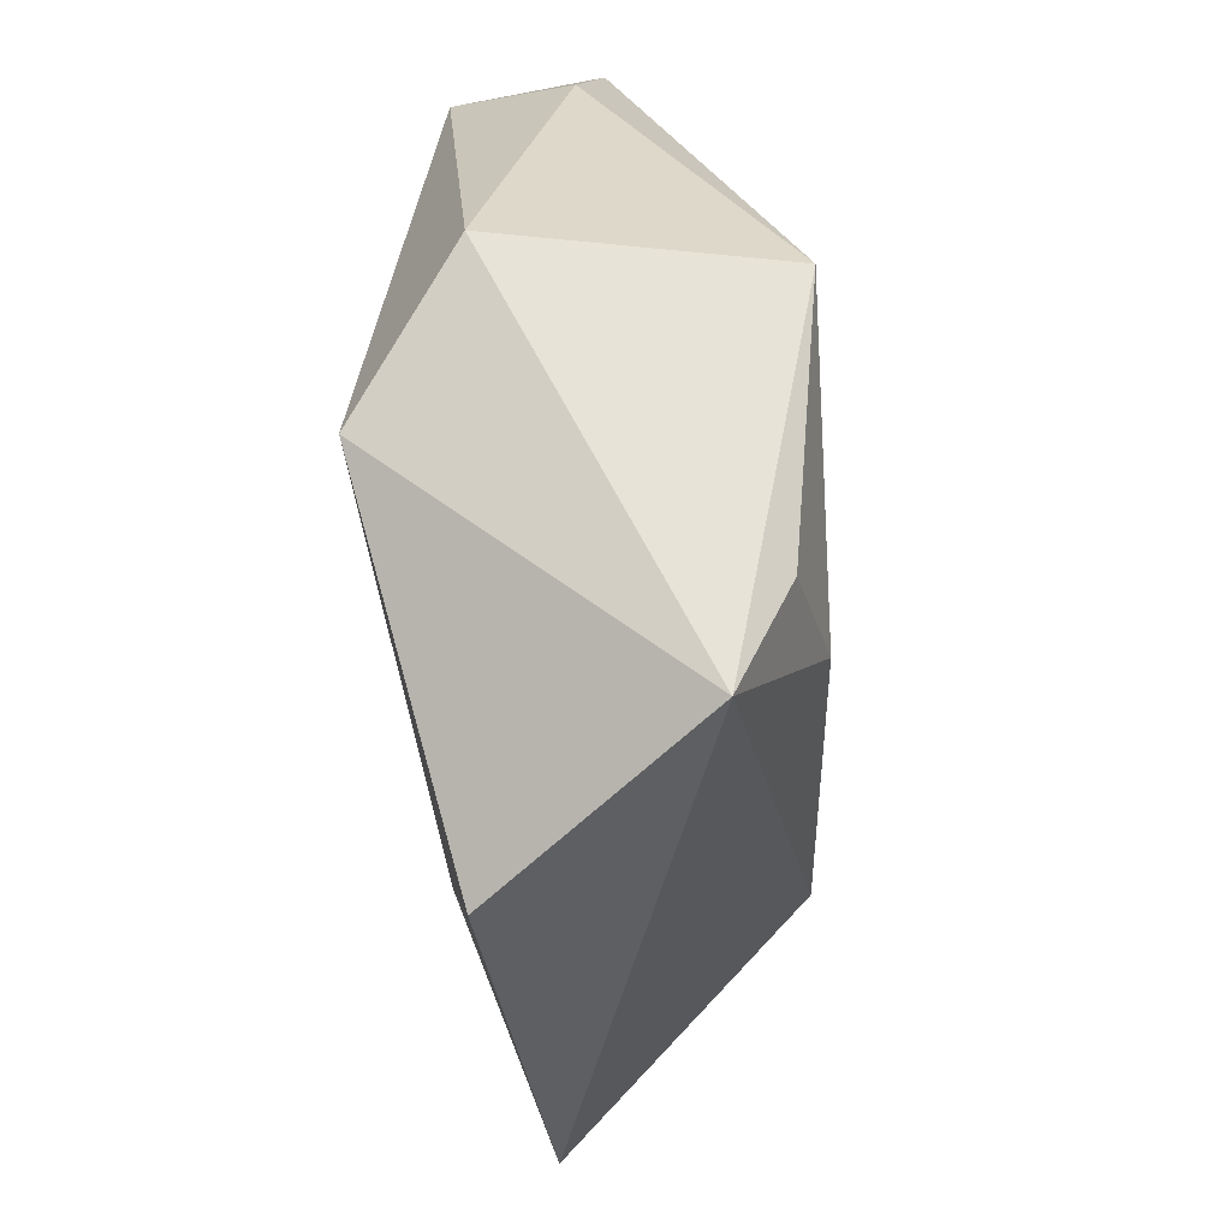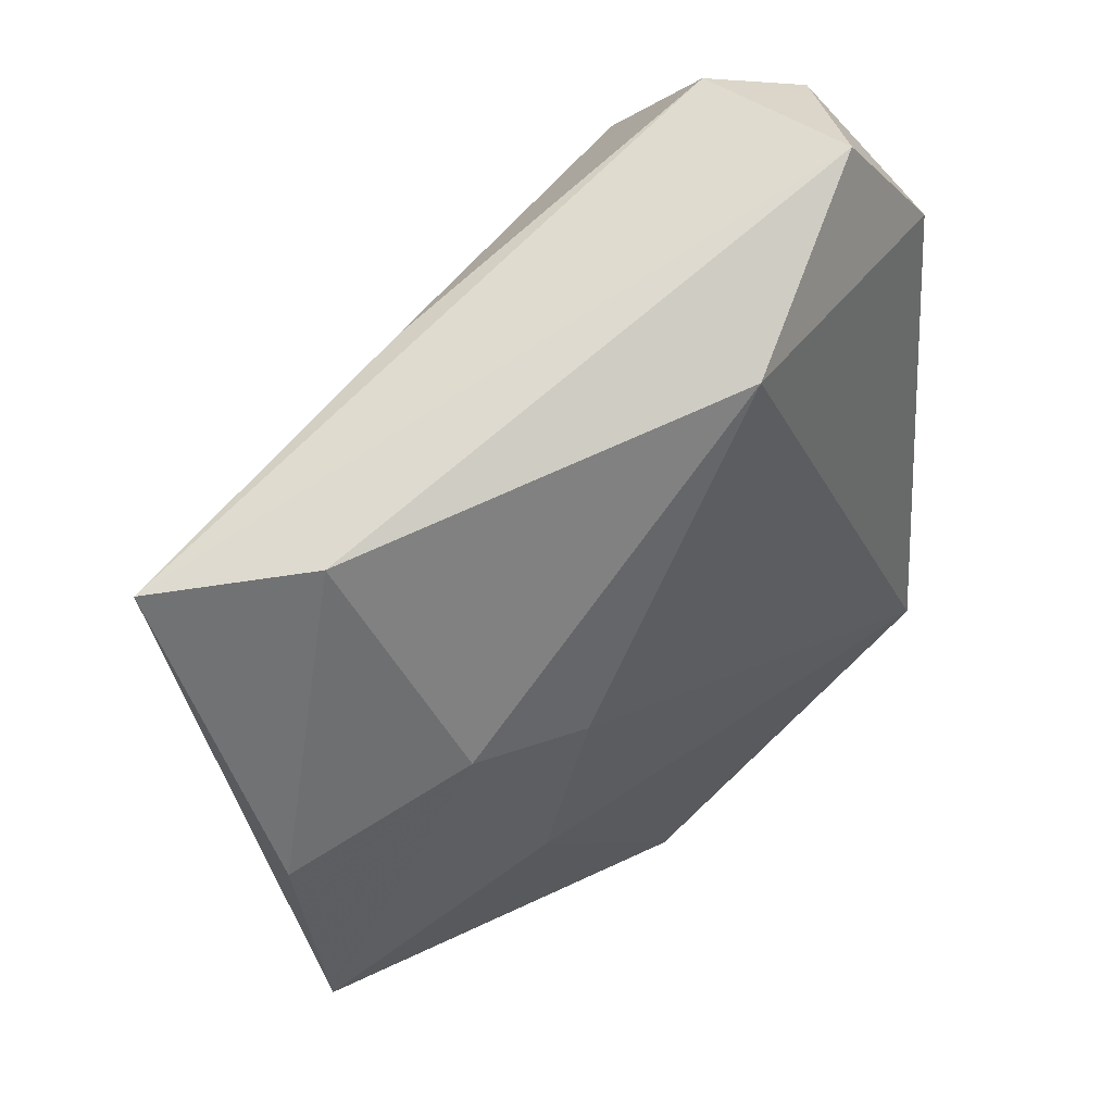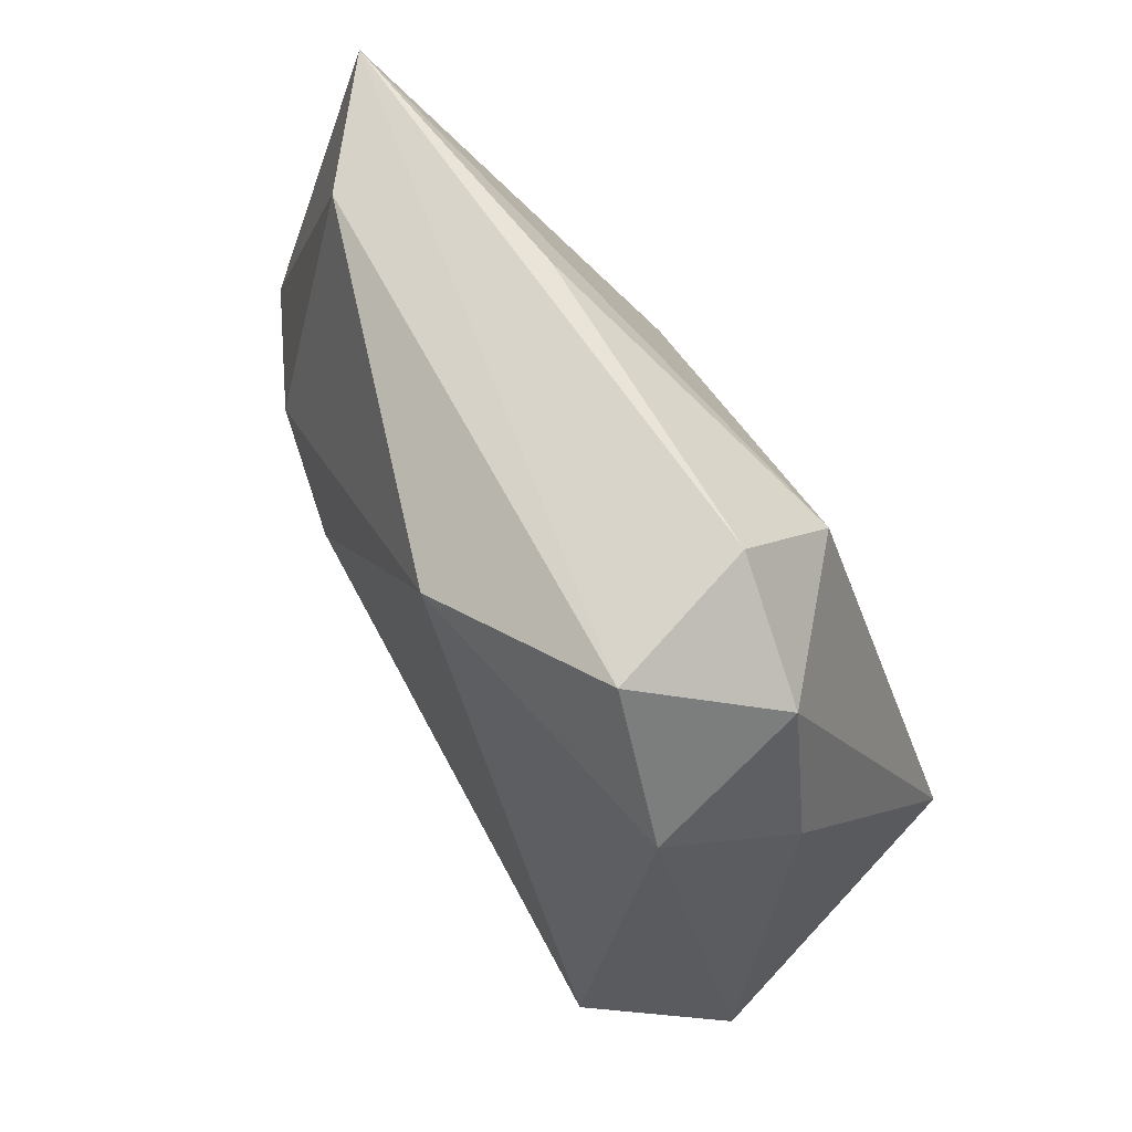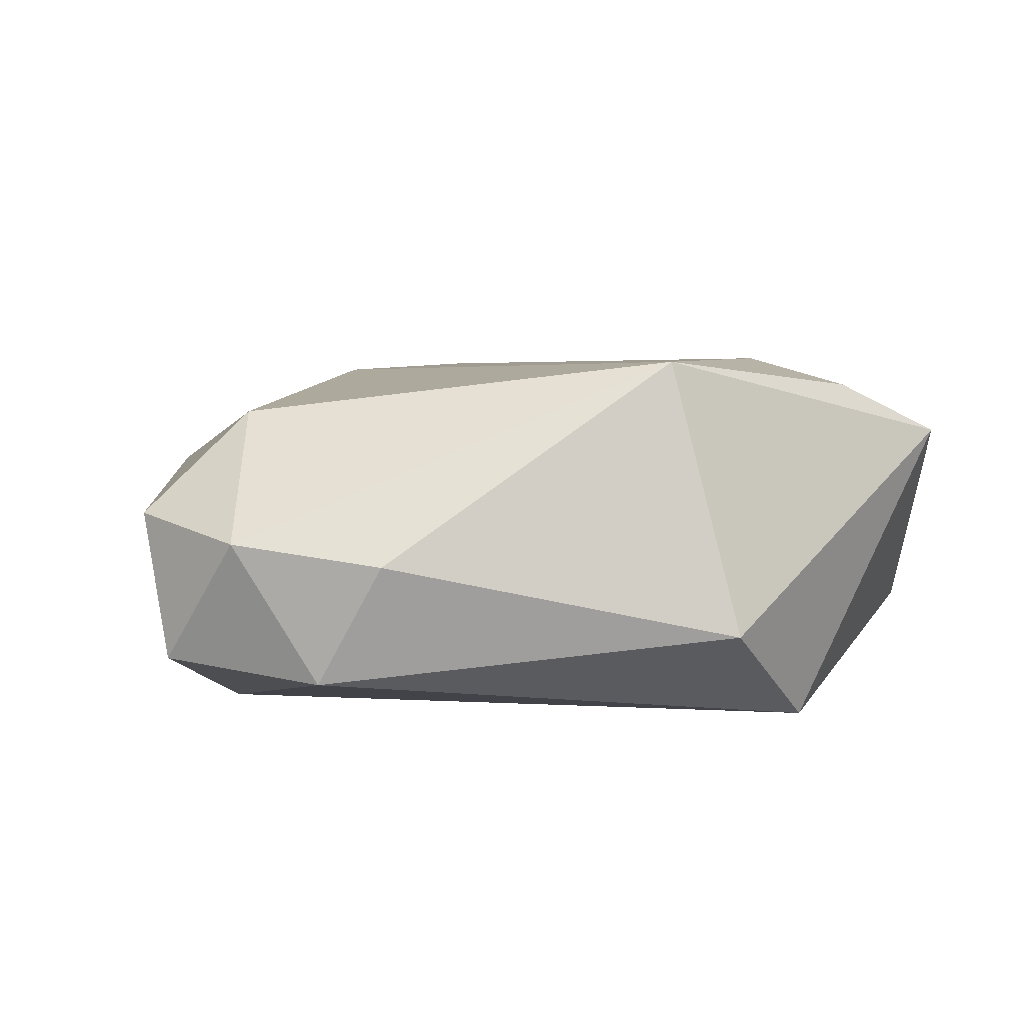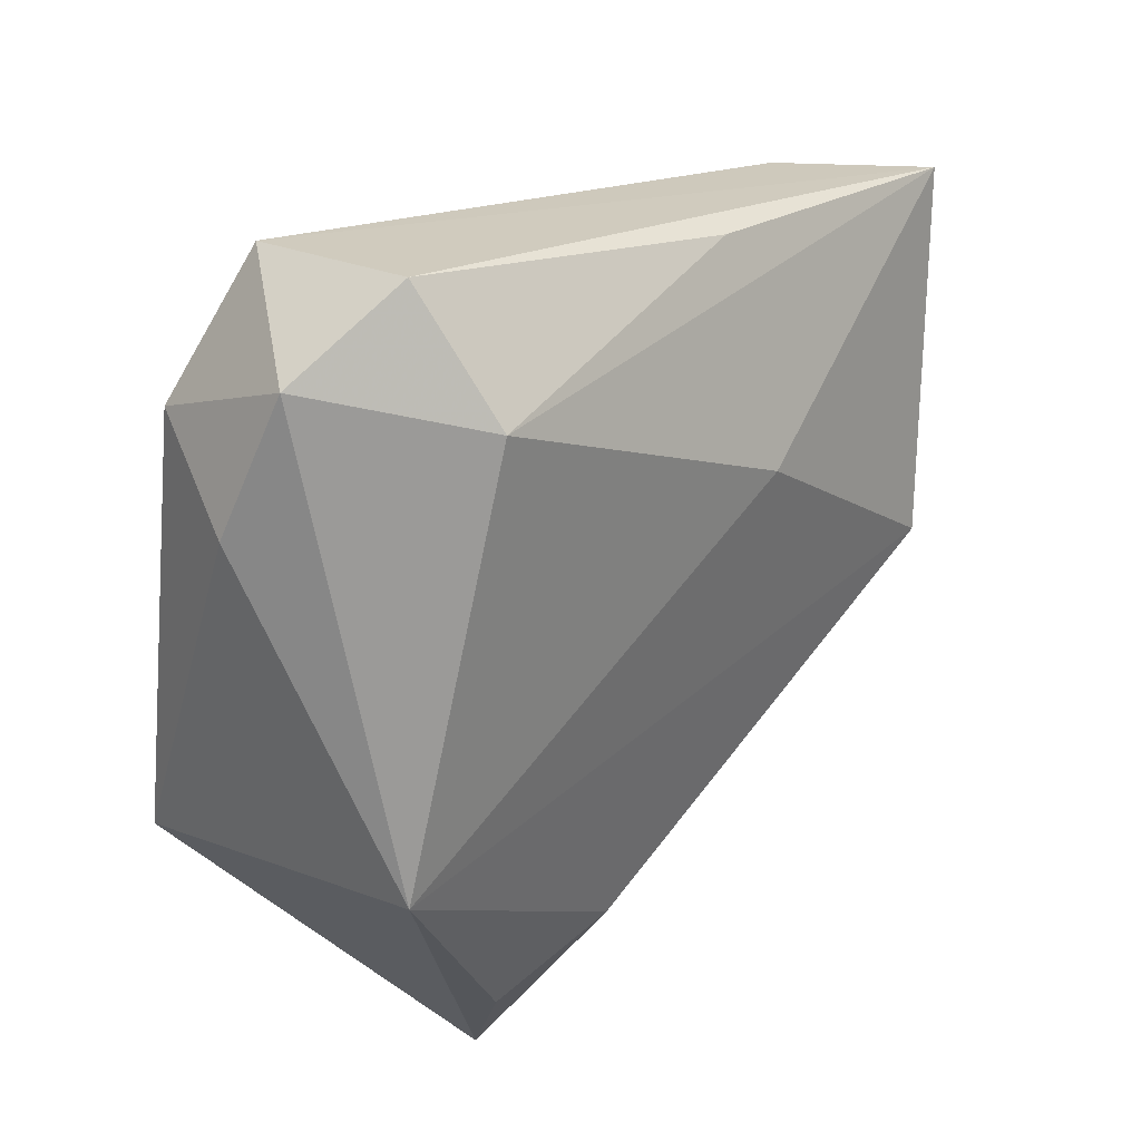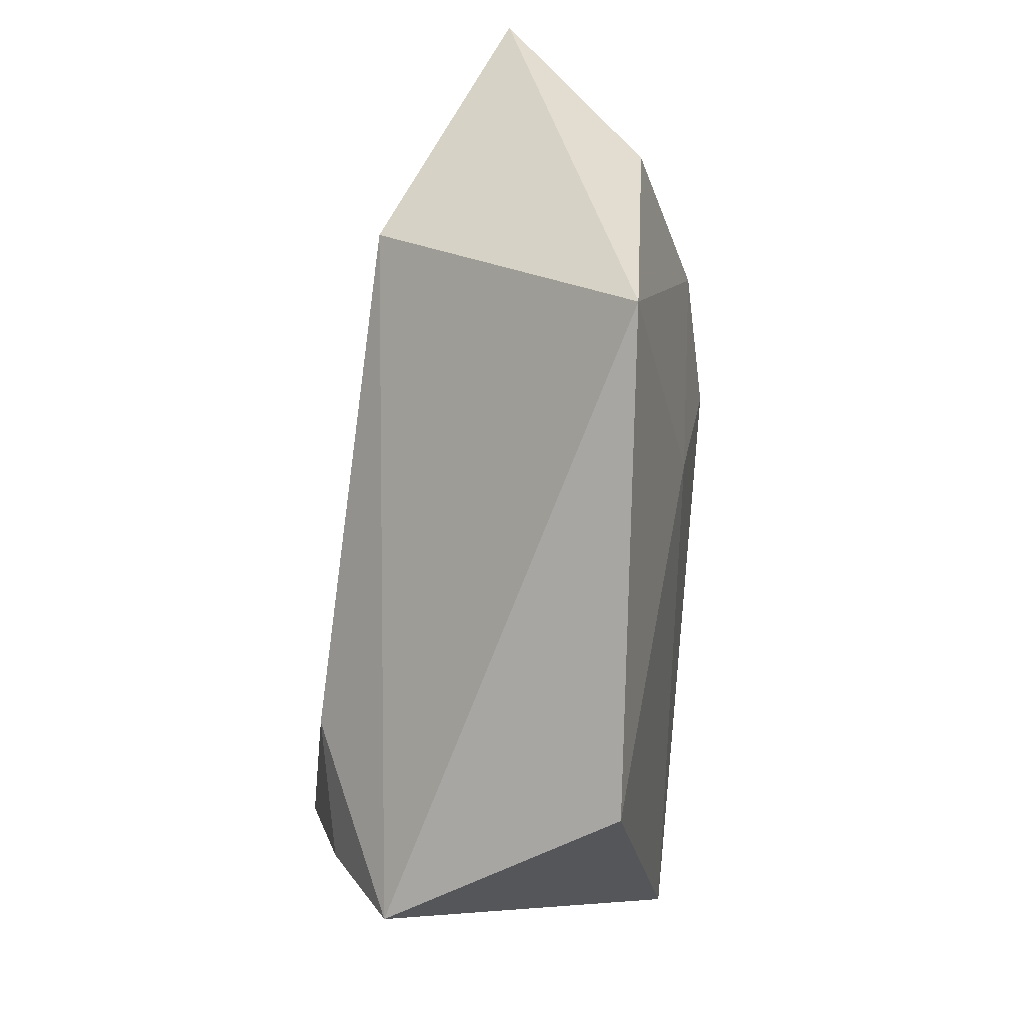
<metadata>
{"format":"obj","ext":"obj","renderer":"f3d","projection":"perspective","resolution":1024,"background":"white","views":[{"elev":-54.0,"azim":-85.8,"up":"+Y"},{"elev":50.6,"azim":136.6,"up":"+Y"},{"elev":68.9,"azim":-121.0,"up":"+Y"},{"elev":6.0,"azim":-108.2,"up":"+Z"},{"elev":41.1,"azim":-43.5,"up":"+Y"},{"elev":-61.9,"azim":84.7,"up":"+Y"}]}
</metadata>
<code>
v 0.04878 0.02715 0.005356
v -0.01666 0.03429 0.01464
v 0.04611 -0.004087 -0.008116
v 0.03567 -0.004474 0.01731
v -0.03084 -0.02258 -0.0182
v -0.009044 -0.0263 0.01924
v -0.01804 0.04561 0.004501
v -0.0224 0.0441 -0.009984
v 0.01408 0.01513 0.01756
v 0.02964 0.0053 -0.01555
v -0.02136 -0.03196 0.01666
v -0.003009 -0.0482 -0.009926
v -0.03022 0.03902 0.002339
v -0.03623 0.02529 0.0002078
v -0.03398 -0.006159 0.01994
v -0.03219 0.0308 -0.01184
v -0.003577 0.03317 -0.01772
v -0.01951 -0.0442 0.01122
v -0.04159 -0.01077 -0.007719
v 0.01687 0.03495 0.007264
v 0.03583 0.02872 -0.004643
v 0.04218 -0.0315 -0.007027
v 0.01746 0.001901 -0.01819
v 0.0198 -0.01901 -0.01481
f 17 5 16
f 23 5 17
f 22 1 4
f 19 16 5
f 18 12 22
f 22 4 18
f 5 12 18
f 18 19 5
f 3 1 22
f 24 12 5
f 5 23 24
f 22 12 24
f 17 16 8
f 8 7 1
f 10 3 22
f 22 24 10
f 10 24 23
f 10 23 17
f 9 4 1
f 1 2 9
f 1 7 20
f 20 2 1
f 7 2 20
f 16 19 14
f 1 3 21
f 3 10 21
f 21 10 17
f 17 8 21
f 21 8 1
f 11 18 6
f 6 18 4
f 15 14 19
f 11 6 15
f 15 9 2
f 15 18 11
f 19 18 15
f 4 9 15
f 15 6 4
f 13 15 2
f 14 15 13
f 13 2 7
f 7 8 13
f 13 8 16
f 16 14 13

</code>
